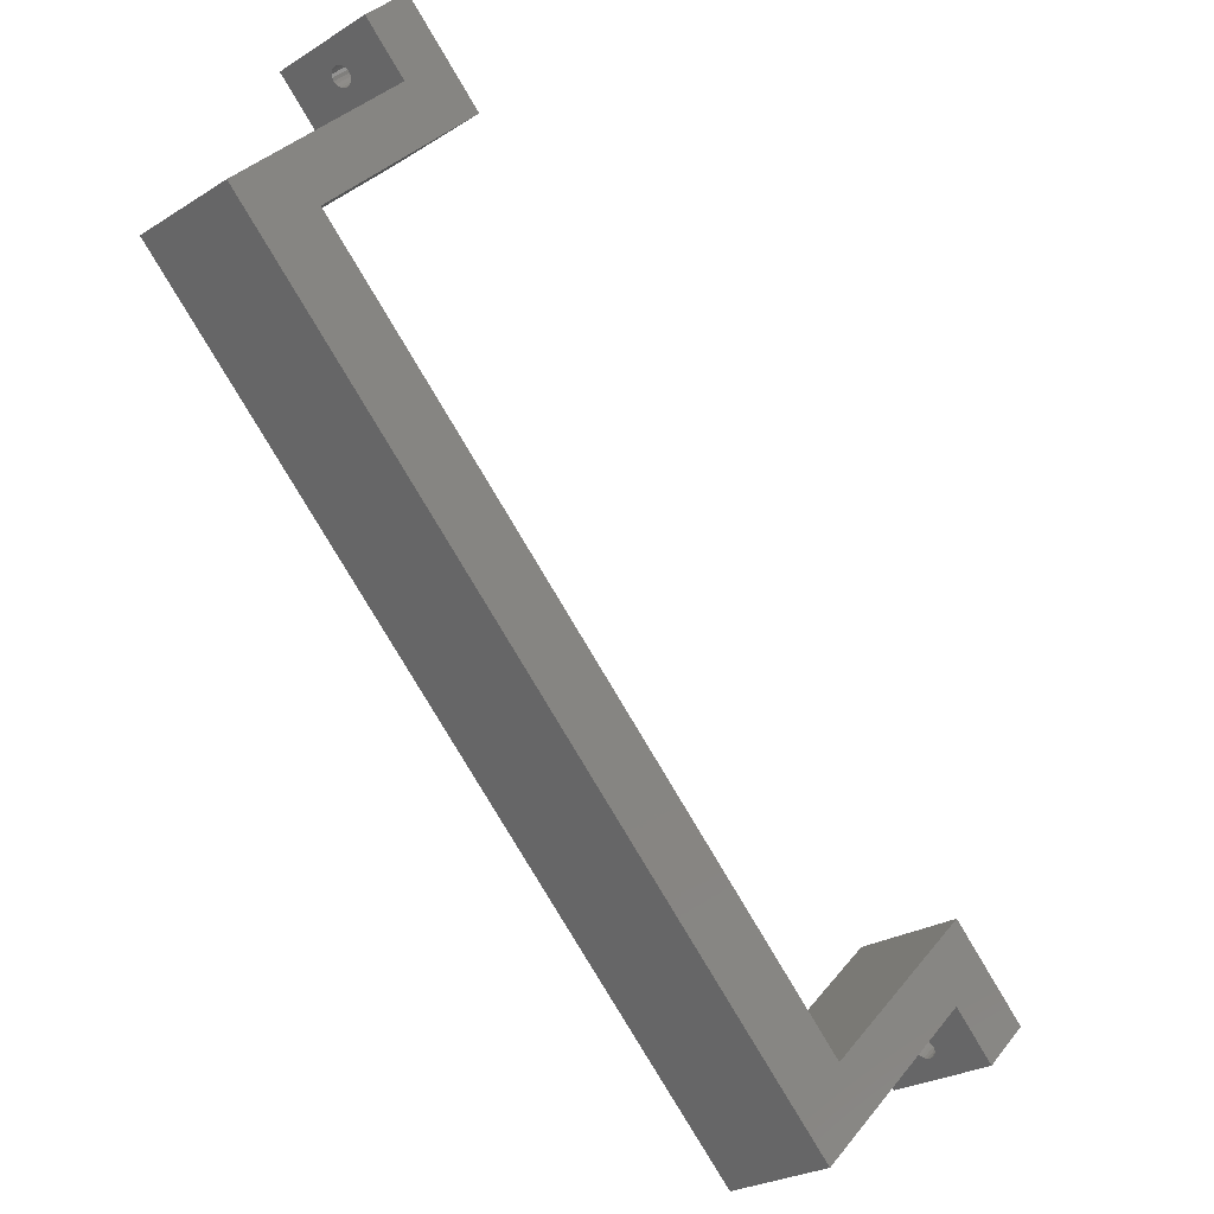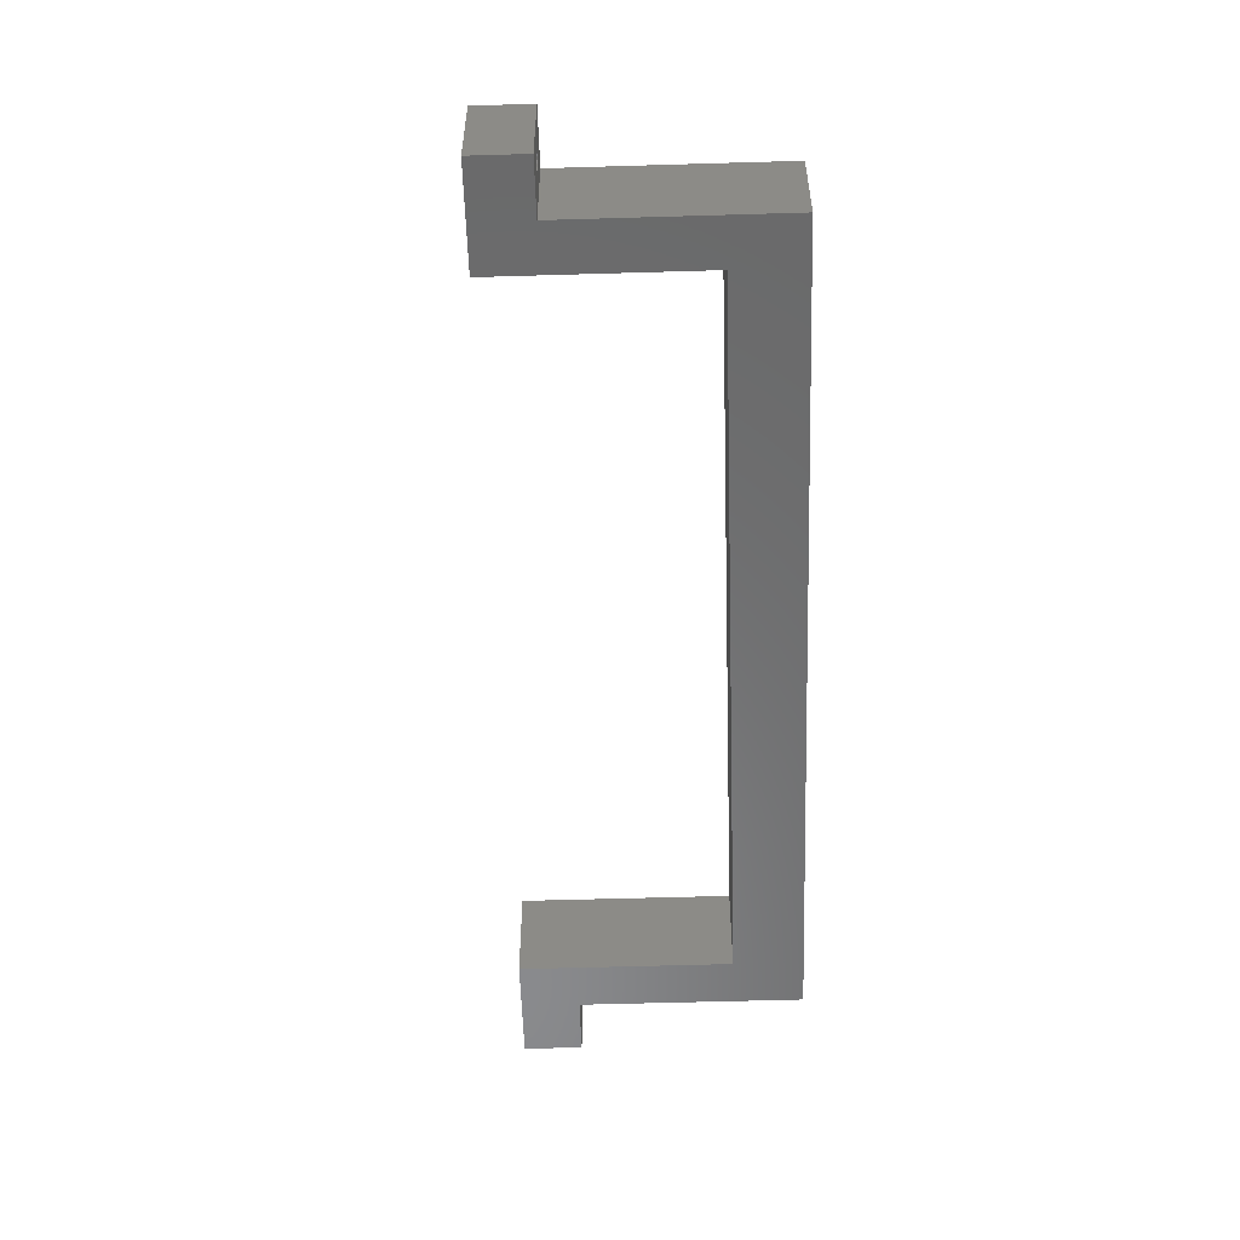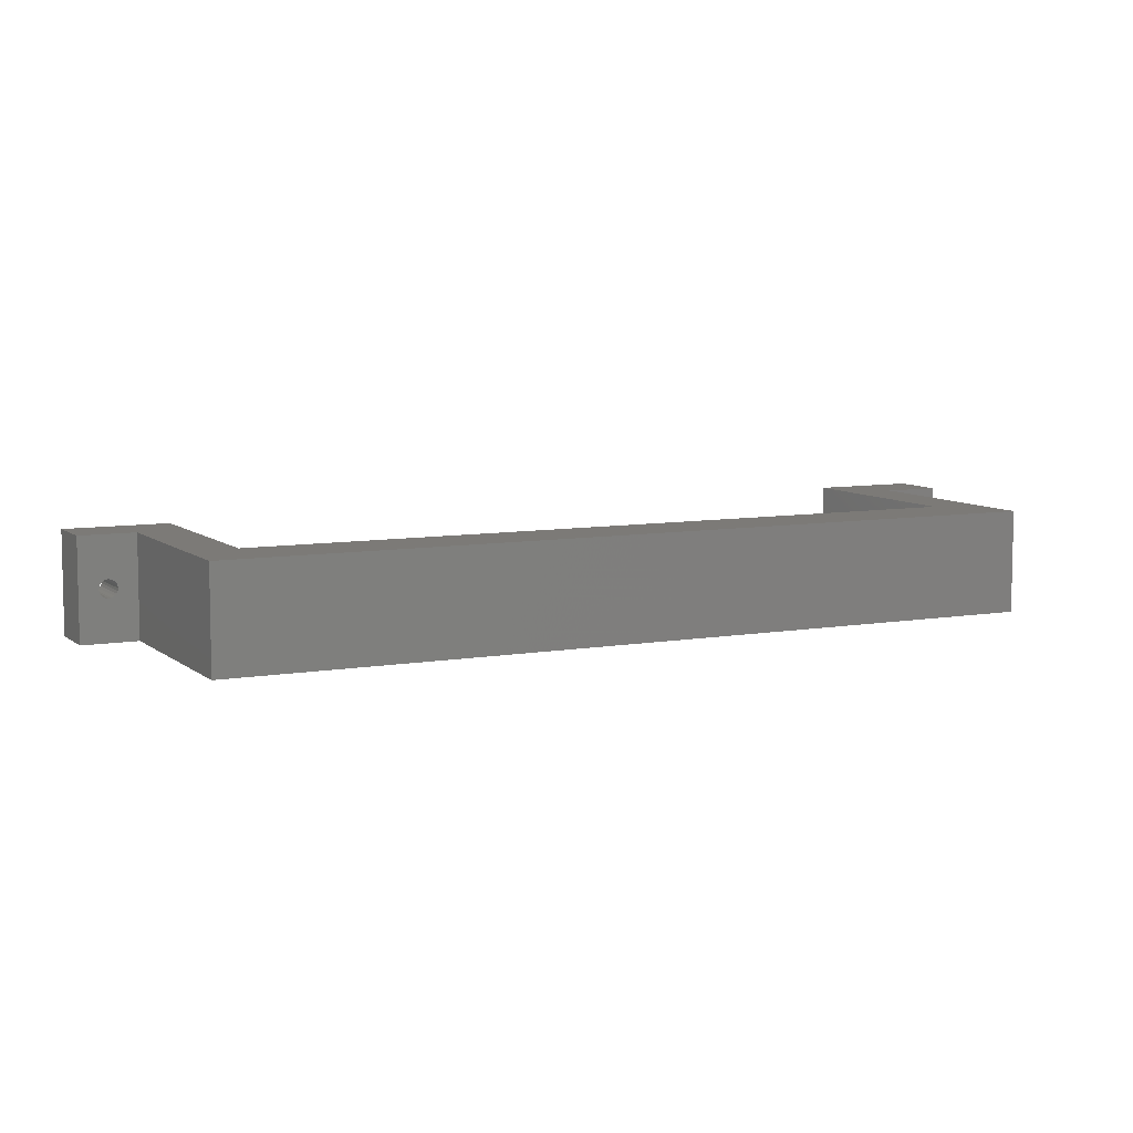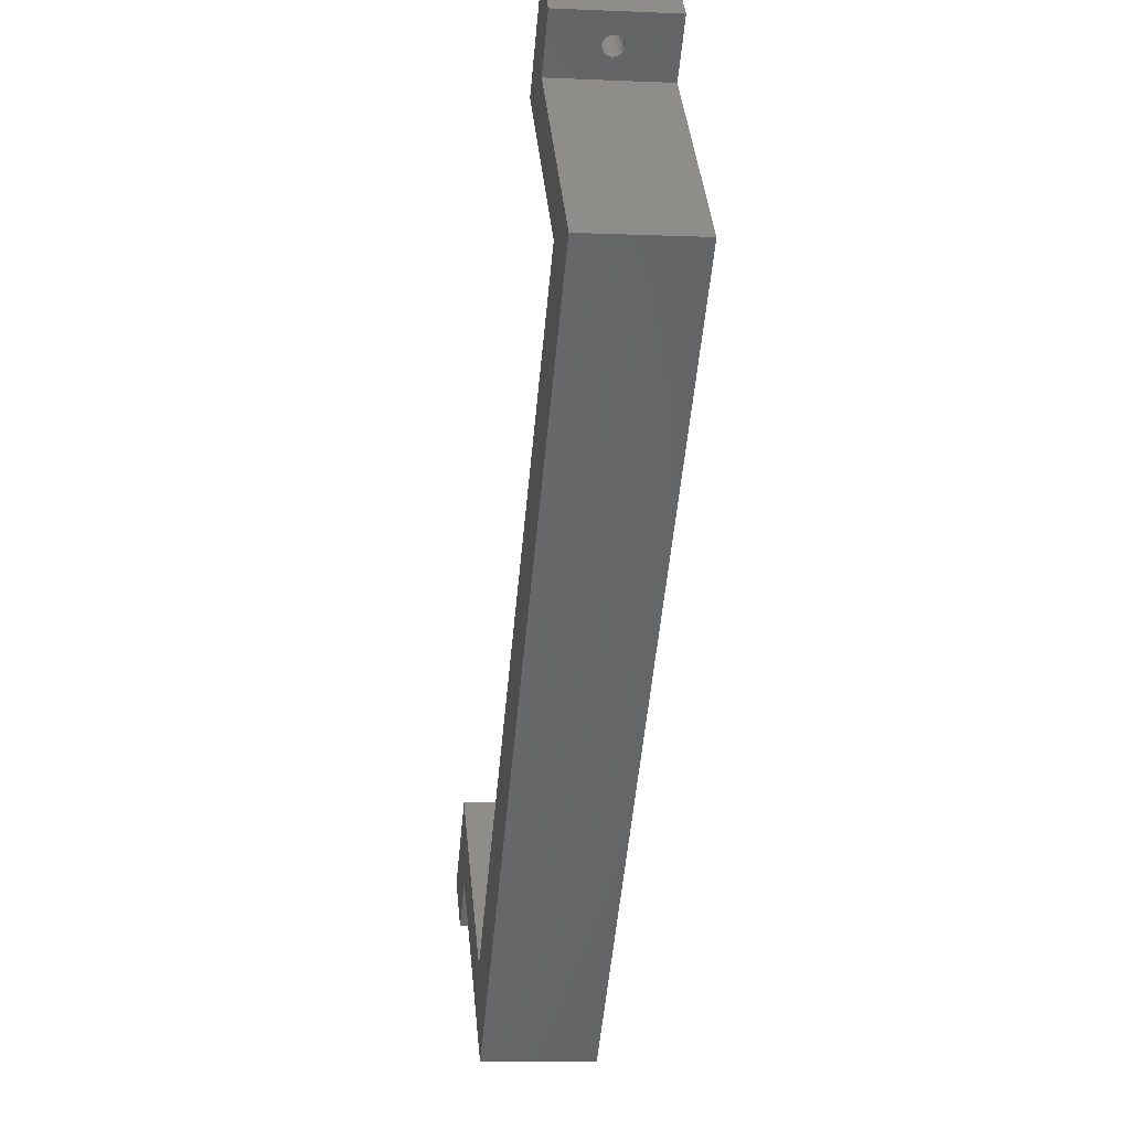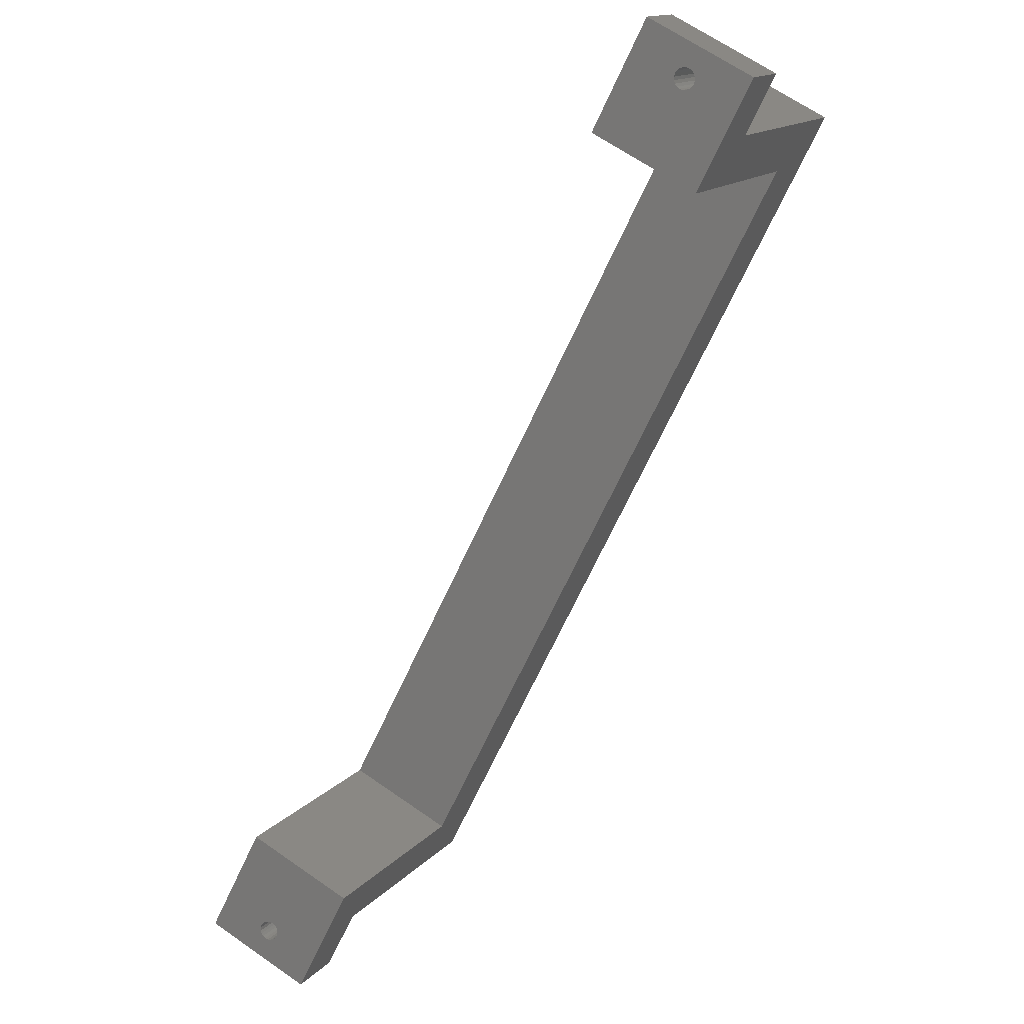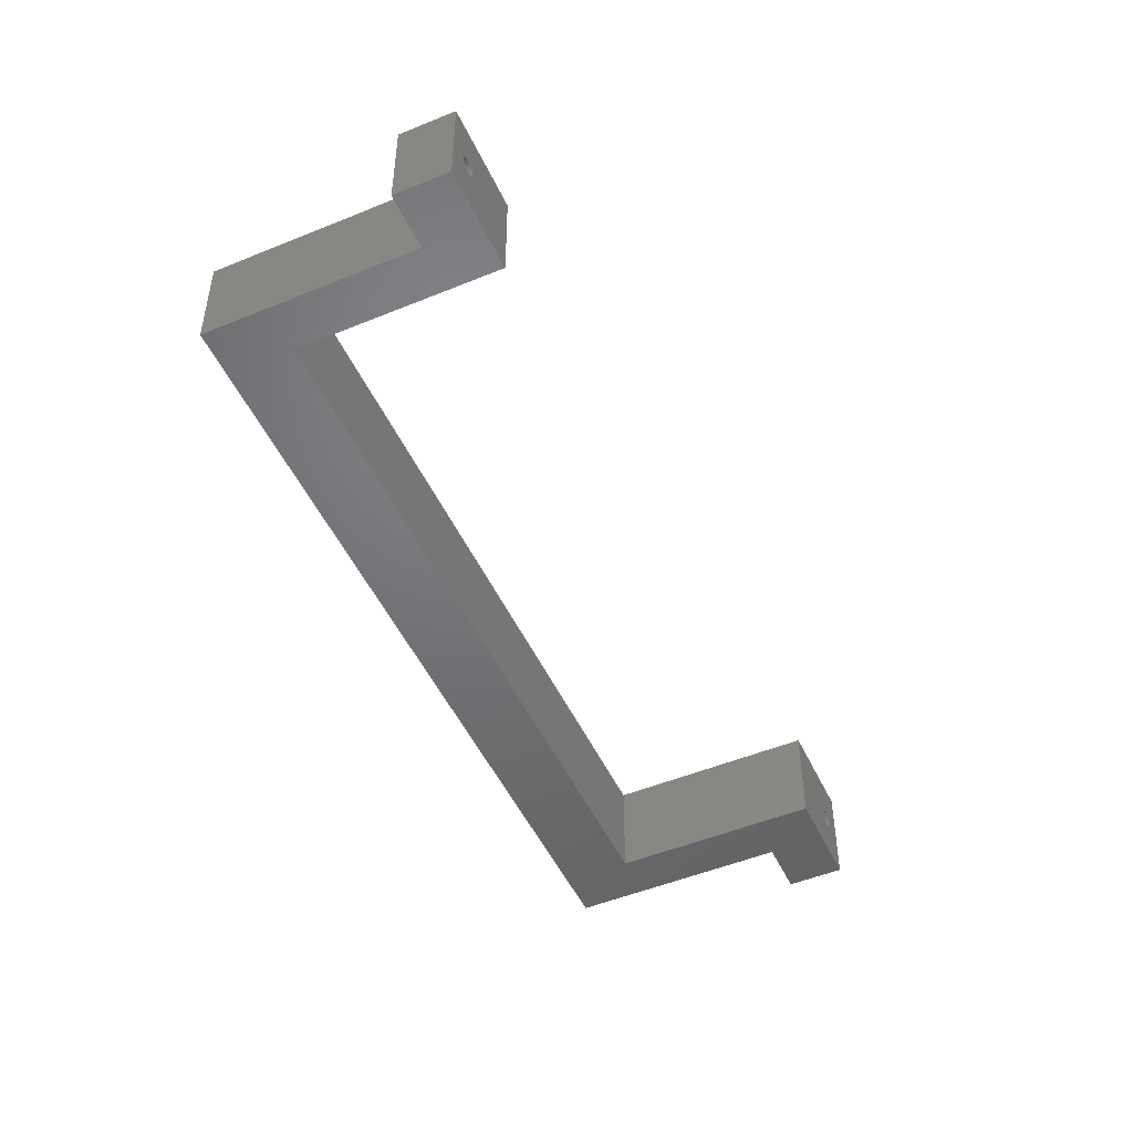
<metadata>
{"format":"stl","ext":"stl","renderer":"f3d","projection":"perspective","resolution":1024,"background":"white","views":[{"elev":-24.5,"azim":136.2,"up":"+Y"},{"elev":-56.3,"azim":-43.2,"up":"+Z"},{"elev":7.9,"azim":18.7,"up":"+Z"},{"elev":-6.8,"azim":82.6,"up":"+Y"},{"elev":64.0,"azim":-54.6,"up":"+Y"},{"elev":-49.7,"azim":159.4,"up":"+Z"}]}
</metadata>
<code>
# stl→obj: 104 verts, 212 faces
v -0.3536 -0.3536 -9
v -0.3536 -0.3536 9
v 25.53 -26.24 -9
v 0.7071 -13.44 -9
v 0.7071 -13.44 9
v 25.53 -26.24 9
v -1.697 -15.84 3.331e-15
v -1.752 -15.89 -0.4944
v -1.752 -15.89 0.4944
v -1.913 -16.06 -0.9405
v -1.913 -16.06 0.9405
v -10.25 -10.25 -1.522
v -3.178 -17.32 -1.522
v -9.899 -9.899 -1.6
v -3.493 -17.64 -1.294
v -10.25 -10.25 1.522
v -3.178 -17.32 1.522
v -3.493 -17.64 1.294
v -9.899 -9.899 1.6
v -10.56 -10.56 -1.294
v -3.744 -17.89 -0.9405
v -10.56 -10.56 1.294
v -3.744 -17.89 0.9405
v -10.81 -10.81 -0.9405
v -10.81 -10.81 0.9405
v -10.98 -10.98 -0.4944
v -3.904 -18.05 -0.4944
v -10.98 -10.98 0.4944
v -3.904 -18.05 0.4944
v -11.03 -11.03 0
v -3.96 -18.1 3.331e-15
v -13.44 -13.44 -9
v -13.44 -13.44 9
v -6.364 -20.51 -9
v -6.364 -20.51 9
v -9.55 -9.55 -1.522
v -9.55 -9.55 1.522
v -2.163 -16.31 -1.294
v -2.163 -16.31 1.294
v -2.479 -16.62 -1.522
v -2.479 -16.62 1.522
v -2.828 -16.97 -1.6
v -2.828 -16.97 1.6
v -8.768 -8.768 0
v -8.823 -8.823 -0.4944
v -8.823 -8.823 0.4944
v -8.984 -8.984 -0.9405
v -8.984 -8.984 0.9405
v -9.234 -9.234 -1.294
v -9.234 -9.234 1.294
v 28.04 -40.76 -9
v 28.04 -40.76 9
v 100.3 100.3 0
v 100.3 100.3 0.4944
v 107.4 93.25 0.4944
v 107.3 93.2 3.331e-15
v 107.4 93.25 -0.4944
v 100.3 100.3 -0.4944
v 107.6 93.41 -0.9405
v 100.5 100.5 -0.9405
v 100.5 100.5 0.9405
v 107.6 93.41 0.9405
v 100.7 100.7 -1.294
v 100.7 100.7 1.294
v 107.8 93.66 -1.294
v 101 101 -1.522
v 101 101 1.522
v 107.8 93.66 1.294
v 101.4 101.4 -1.6
v 104.9 104.9 -9
v 108.1 93.98 -1.522
v 101.4 101.4 1.6
v 108.1 93.98 1.522
v 104.9 104.9 9
v 101.7 101.7 -1.522
v 108.5 94.33 -1.6
v 101.7 101.7 1.522
v 108.5 94.33 1.6
v 102.1 102.1 -1.294
v 108.8 94.68 -1.522
v 102.1 102.1 1.294
v 108.8 94.68 1.522
v 102.3 102.3 -0.9405
v 109.1 94.99 -1.294
v 102.3 102.3 0.9405
v 109.1 94.99 1.294
v 102.5 102.5 -0.4944
v 109.4 95.24 -0.9405
v 109.5 95.4 -0.4944
v 102.5 102.5 0.4944
v 109.5 95.4 0.4944
v 109.4 95.24 0.9405
v 102.5 102.5 0
v 109.6 95.46 3.331e-15
v 112 97.86 9
v 112 97.86 -9
v 104.9 90.79 -9
v 104.9 90.79 9
v 132.3 63.46 -9
v 117.7 65.97 -9
v 117.7 65.97 9
v 132.3 63.46 9
v 91.85 91.85 -9
v 91.85 91.85 9
f 1 2 3
f 1 3 4
f 2 5 6
f 2 6 3
f 7 4 5
f 8 4 7
f 9 7 5
f 10 4 8
f 11 9 5
f 12 13 14
f 12 15 13
f 16 17 18
f 16 19 17
f 20 15 12
f 20 21 15
f 22 16 18
f 22 18 23
f 24 21 20
f 25 22 23
f 26 21 24
f 26 27 21
f 28 25 23
f 28 23 29
f 30 28 29
f 30 27 26
f 30 29 31
f 30 31 27
f 32 1 4
f 32 12 14
f 32 20 12
f 32 24 20
f 32 26 24
f 32 30 26
f 32 33 30
f 32 34 35
f 32 35 33
f 32 36 1
f 32 14 36
f 32 4 34
f 33 2 37
f 33 16 22
f 33 22 25
f 33 25 28
f 33 28 30
f 33 35 5
f 33 37 19
f 33 19 16
f 33 5 2
f 38 4 10
f 39 11 5
f 40 4 38
f 41 39 5
f 42 4 40
f 43 41 5
f 34 42 13
f 34 13 15
f 34 15 21
f 34 21 27
f 34 27 31
f 34 31 35
f 34 4 42
f 35 43 5
f 35 17 43
f 35 18 17
f 35 23 18
f 35 29 23
f 35 31 29
f 44 2 1
f 45 7 44
f 45 8 7
f 45 44 1
f 46 2 44
f 46 7 9
f 46 44 7
f 47 8 45
f 47 10 8
f 47 38 10
f 47 45 1
f 48 2 46
f 48 9 11
f 48 11 39
f 48 46 9
f 49 38 47
f 49 40 38
f 49 47 1
f 50 2 48
f 50 39 41
f 50 48 39
f 36 40 49
f 36 42 40
f 36 49 1
f 37 2 50
f 37 41 43
f 37 50 41
f 14 42 36
f 14 13 42
f 19 43 17
f 19 37 43
f 4 3 51
f 4 51 5
f 5 51 52
f 5 52 6
f 53 54 55
f 53 56 57
f 53 57 58
f 53 55 56
f 58 57 59
f 58 59 60
f 54 61 62
f 54 62 55
f 60 59 63
f 61 64 62
f 63 59 65
f 63 65 66
f 64 67 68
f 64 68 62
f 66 69 70
f 66 65 71
f 66 71 69
f 67 72 73
f 67 74 72
f 67 73 68
f 69 75 70
f 69 71 76
f 69 76 75
f 72 77 78
f 72 74 77
f 72 78 73
f 75 79 70
f 75 76 80
f 75 80 79
f 77 81 82
f 77 74 81
f 77 82 78
f 79 83 70
f 79 80 84
f 79 84 83
f 81 85 86
f 81 74 85
f 81 86 82
f 83 87 70
f 83 84 88
f 83 88 89
f 83 89 87
f 85 90 91
f 85 74 90
f 85 92 86
f 85 91 92
f 87 93 70
f 87 89 94
f 87 94 93
f 90 93 94
f 90 74 93
f 90 94 91
f 93 74 70
f 70 74 95
f 70 95 96
f 97 70 96
f 97 98 99
f 97 56 98
f 97 57 56
f 97 59 57
f 97 65 59
f 97 71 65
f 97 76 71
f 97 96 76
f 97 99 100
f 98 56 55
f 98 55 62
f 98 62 68
f 98 68 73
f 98 73 78
f 98 78 95
f 98 95 74
f 98 101 102
f 98 102 99
f 76 96 80
f 78 82 95
f 80 96 84
f 82 86 95
f 84 96 88
f 86 92 95
f 88 96 89
f 92 91 95
f 89 96 94
f 91 94 95
f 94 96 95
f 3 100 51
f 3 6 100
f 6 101 100
f 6 52 101
f 51 100 99
f 51 99 102
f 51 102 52
f 52 102 101
f 103 53 58
f 103 58 60
f 103 60 63
f 103 63 66
f 103 66 70
f 103 70 97
f 103 97 100
f 103 100 104
f 103 104 53
f 104 54 53
f 104 61 54
f 104 64 61
f 104 67 64
f 104 74 67
f 104 98 74
f 104 100 101
f 104 101 98

</code>
